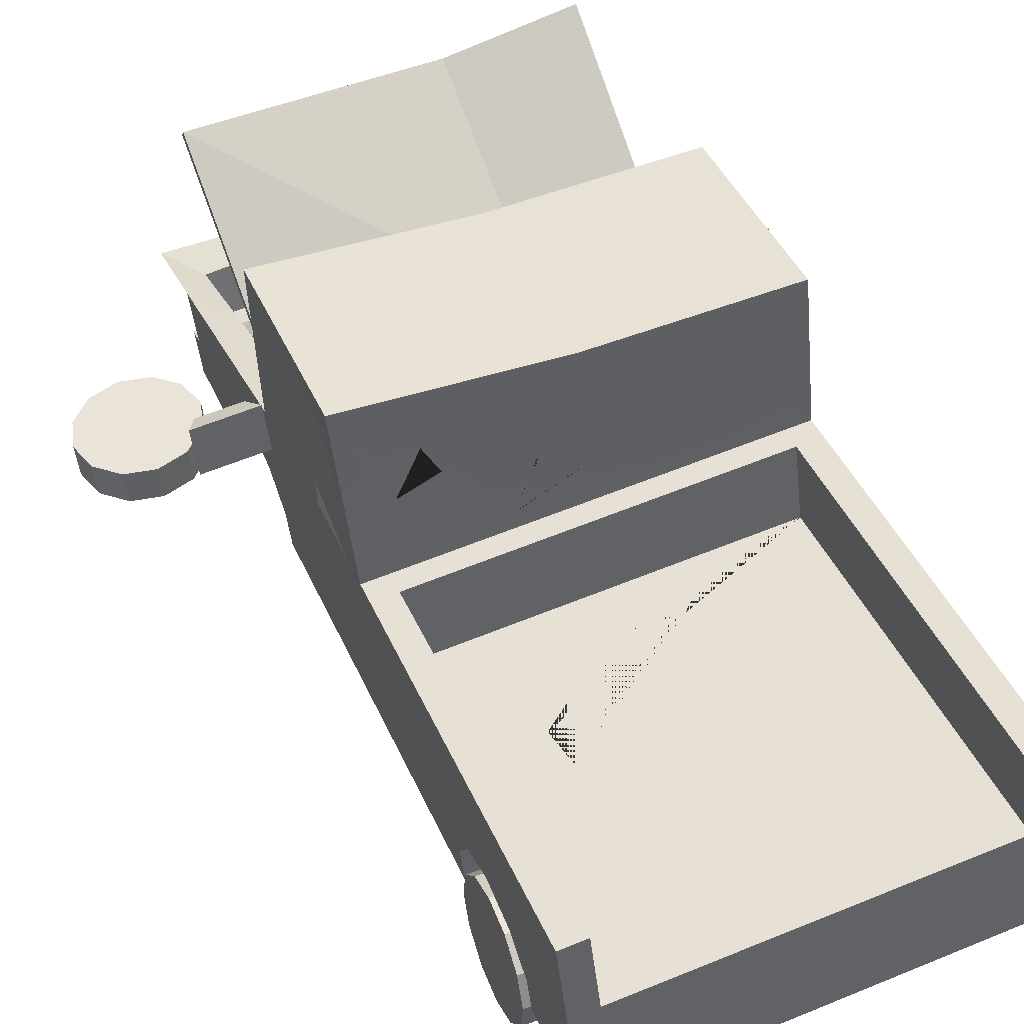
<metadata>
{"format":"obj","ext":"obj","renderer":"f3d","projection":"perspective","resolution":1024,"background":"white","views":[{"elev":46.8,"azim":161.2,"up":"+Y"}]}
</metadata>
<code>
v -0.4368 0.779 2.455
v 0.6655 0.6858 2.386
v -0.1403 1.236 2.479
v 0.4549 1.186 2.441
v -0.1917 1.317 1.553
v 0.4034 1.267 1.516
v -0.4883 0.86 1.53
v 0.6139 0.7668 1.46
v -0.1521 1.105 2.468
v -0.2036 1.186 1.543
v 0.3916 1.136 1.505
v 0.4432 1.055 2.43
v 0.689 0.948 2.407
v -0.4132 1.041 2.477
v -0.4646 1.122 1.552
v 0.6375 1.029 1.482
v -0.1033 1.238 2.413
v 0.4109 1.195 2.381
v 0.3664 1.265 1.581
v -0.1477 1.308 1.614
v -0.3567 1.074 2.288
v -0.2157 1.107 2.283
v -0.3687 1.124 2.293
v -0.2279 1.158 2.289
v -0.3767 1.137 2.149
v -0.2358 1.171 2.144
v -0.3647 1.086 2.144
v -0.2238 1.12 2.139
v -0.3792 1.109 1.884
v -0.2383 1.143 1.879
v -0.3912 1.16 1.889
v -0.2503 1.193 1.884
v -0.3992 1.172 1.745
v -0.2583 1.206 1.74
v -0.3873 1.122 1.74
v -0.2463 1.155 1.735
v 0.6187 0.9909 2.227
v 0.4861 1.048 2.239
v 0.6397 1.039 2.23
v 0.5071 1.096 2.242
v 0.6317 1.051 2.086
v 0.499 1.109 2.098
v 0.6107 1.004 2.083
v 0.4781 1.061 2.095
v 0.5962 1.026 1.822
v 0.4636 1.083 1.835
v 0.6172 1.074 1.825
v 0.4845 1.131 1.838
v 0.6093 1.087 1.681
v 0.4765 1.144 1.694
v 0.5883 1.039 1.678
v 0.4556 1.096 1.691
v -1.108 0.5908 1.672
v -1.131 0.446 1.5
v -1.386 0.4675 1.516
v -1.363 0.6124 1.688
v -1.154 0.2342 1.424
v -1.408 0.2557 1.44
v -1.17 0.01219 1.464
v -1.425 0.03374 1.48
v -1.175 -0.1605 1.61
v -1.43 -0.139 1.626
v -1.168 -0.2376 1.823
v -1.423 -0.2161 1.839
v -1.151 -0.1985 2.045
v -1.406 -0.177 2.061
v -1.128 -0.0537 2.217
v -1.383 -0.03214 2.233
v -1.105 0.1581 2.293
v -1.36 0.1796 2.309
v -1.089 0.3801 2.253
v -1.344 0.4016 2.269
v -1.084 0.5527 2.107
v -1.338 0.5743 2.123
v -1.09 0.6299 1.894
v -1.345 0.6514 1.91
v -1.384 0.2177 1.875
v -1.363 0.6933 -2.294
v -1.374 0.5479 -2.467
v -1.63 0.5506 -2.452
v -1.618 0.696 -2.279
v -1.381 0.3354 -2.544
v -1.636 0.338 -2.529
v -1.381 0.1126 -2.505
v -1.636 0.1153 -2.49
v -1.374 -0.06064 -2.359
v -1.63 -0.05798 -2.345
v -1.363 -0.138 -2.147
v -1.619 -0.1353 -2.132
v -1.35 -0.0987 -1.925
v -1.606 -0.09602 -1.91
v -1.339 0.04671 -1.752
v -1.594 0.04938 -1.737
v -1.332 0.2593 -1.675
v -1.588 0.2619 -1.66
v -1.332 0.482 -1.714
v -1.588 0.4847 -1.7
v -1.338 0.6553 -1.859
v -1.594 0.6579 -1.845
v -1.35 0.7326 -2.072
v -1.605 0.7353 -2.057
v -1.612 0.3 -2.095
v 1.648 -0.1358 2.718
v 1.817 -0.151 2.867
v 1.838 0.1043 2.869
v 1.669 0.1194 2.719
v 2.038 -0.1699 2.912
v 2.059 0.08541 2.913
v 2.251 -0.1875 2.84
v 2.273 0.06774 2.841
v 2.4 -0.1992 2.67
v 2.422 0.05609 2.672
v 2.445 -0.2017 2.448
v 2.467 0.05355 2.45
v 2.373 -0.1945 2.234
v 2.395 0.06081 2.236
v 2.204 -0.1794 2.084
v 2.226 0.07593 2.086
v 1.983 -0.1604 2.04
v 2.005 0.09484 2.041
v 1.77 -0.1428 2.112
v 1.791 0.1125 2.113
v 1.62 -0.1311 2.282
v 1.642 0.1242 2.283
v 1.576 -0.1286 2.503
v 1.597 0.1267 2.505
v 2.032 0.09013 2.477
v 0.9499 0.6313 -1.989
v 0.9563 0.4581 -1.844
v 1.212 0.4554 -1.858
v 1.206 0.6287 -2.003
v 0.9563 0.2353 -1.804
v 1.212 0.2327 -1.819
v 0.9496 0.02278 -1.881
v 1.205 0.02011 -1.896
v 0.9385 -0.1226 -2.054
v 1.194 -0.1253 -2.069
v 0.9253 -0.1619 -2.277
v 1.181 -0.1646 -2.291
v 0.9141 -0.08457 -2.489
v 1.17 -0.08723 -2.503
v 0.9074 0.08869 -2.634
v 1.163 0.08601 -2.649
v 0.9077 0.3114 -2.673
v 1.163 0.3087 -2.688
v 0.9143 0.524 -2.596
v 1.17 0.5213 -2.611
v 0.9256 0.6694 -2.424
v 1.181 0.6667 -2.438
v 0.9386 0.7087 -2.201
v 1.194 0.706 -2.216
v 1.188 0.2707 -2.253
v -1.076 0.9321 2.13
v -0.6963 0.9 2.106
v -1.044 1.288 2.16
v -0.6643 1.256 2.136
v -1.082 1.347 1.489
v -0.7017 1.315 1.465
v -0.7337 0.9587 1.436
v -0.7795 0.6627 2.878
v 1.013 0.5111 2.765
v -0.7211 1.314 2.932
v 1.072 1.162 2.819
v -0.7294 1.327 2.783
v 1.063 1.175 2.669
v -0.7878 0.6758 2.729
v 1.005 0.5241 2.616
v 0.08147 1.244 2.903
v 0.2716 1.228 2.891
v 0.09064 1.346 2.912
v 0.2809 1.33 2.9
v 0.08035 1.363 2.724
v 0.2705 1.346 2.712
v 0.07101 1.26 2.716
v 0.2612 1.244 2.704
v 0.8497 0.7423 2.334
v 1.273 0.7065 2.308
v 0.8874 0.9279 2.369
v 1.311 0.8921 2.342
v 0.8434 1.231 1.579
v 1.267 1.196 1.552
v 0.8057 0.8115 1.544
v 1.229 0.7757 1.517
v 1.001 1.192 1.888
v 1.151 1.179 1.879
v 1.143 1.192 1.726
v 0.9926 1.205 1.735
v 1.008 1.269 1.895
v 1.158 1.256 1.885
v 1.15 1.269 1.732
v 0.9995 1.282 1.742
v -1.005 1.292 2.079
v -0.7129 1.267 2.06
v -0.7415 1.312 1.546
v -1.033 1.337 1.564
v -1.006 2.535 2.695
v 1.525 2.321 2.535
v -1.005 2.593 2.646
v 1.527 2.379 2.486
v -1.178 1.5 1.359
v 1.354 1.286 1.199
v -1.18 1.442 1.409
v 1.352 1.228 1.249
v -0.1689 2.272 2.77
v -0.1671 2.33 2.721
v -0.3329 1.428 1.306
v -0.3344 1.37 1.355
v 1.636 0.9017 3.138
v 1.481 0.2206 2.974
v 0.1745 1.104 3.038
v 0.09856 0.2605 2.969
v 1.532 0.7898 3.021
v 1.503 0.4619 2.994
v 1.012 0.8338 3.054
v 0.9828 0.5059 3.027
v 0.1619 0.3779 2.985
v 0.2005 0.8088 3.02
v 0.834 0.8779 3.067
v 0.7956 0.447 3.032
v 0.1928 0.7226 3.013
v 0.8263 0.7917 3.06
v 0.1849 0.6364 3.006
v 0.8186 0.7056 3.053
v 0.1774 0.5503 2.999
v 0.8108 0.6194 3.046
v 0.1695 0.4641 2.992
v 0.8031 0.5332 3.039
v 0.967 0.2741 -2.349
v -1.404 0.2989 -2.214
v 0.9754 0.3831 -2.219
v -1.395 0.4079 -2.085
v 0.9803 0.2532 -2.11
v -1.39 0.278 -1.976
v 0.9717 0.1442 -2.24
v -1.399 0.169 -2.105
v 1.183 0.002998 1.583
v -1.178 0.2027 1.732
v 1.2 0.1116 1.712
v -1.161 0.3113 1.861
v 1.196 -0.01787 1.822
v -1.165 0.1818 1.971
v 1.179 -0.1265 1.692
v -1.182 0.07322 1.842
v 0.1173 0.3261 3.178
v 0.08592 -0.02371 3.149
v 0.07935 -0.01339 3.031
v 0.04515 0.04028 2.418
v -0.2747 0.5429 -3.323
v -0.2552 0.761 -3.305
v -1.394 0.2636 1.277
v -1.222 2.622 1.094
v -1.284 0.09216 3.236
v -1.253 0.442 3.265
v -1.362 1.685 -0.131
v -1.303 2.569 -0.08533
v -1.246 2.48 0.9324
v -1.29 1.572 1.161
v -1.146 1.57 1.345
v -1.094 2.476 1.107
v -1.291 0.1025 3.118
v -1.196 1.22 3.125
v -1.286 1.457 1.376
v -1.272 0.3764 3.055
v -1.374 1.703 -0.3433
v -1.298 2.742 -0.2734
v -1.49 0.4148 -0.4496
v -1.221 0.9456 3.102
v -1.25 0.6177 3.075
v -1.312 0.1351 2.746
v -1.28 0.4866 2.775
v -1.229 1.054 2.822
v -1.259 0.7263 2.795
v -0.3988 0.3698 3.211
v -0.4303 0.01995 3.182
v -0.7708 0.05851 3.085
v -0.7005 0.9017 3.069
v -0.7299 0.5737 3.042
v -0.8049 0.1122 2.472
v -1.625 0.8769 -3.218
v -1.645 0.6587 -3.236
v -1.529 1.947 -3.13
v -1.585 1.323 -3.181
v -0.7142 0.58 -3.295
v -1.613 1.015 -3.207
v -1.556 1.277 -2.658
v -1.584 0.969 -2.683
v -1.596 0.8311 -2.695
v -1.616 0.6129 -2.713
v -0.6942 0.7981 -3.277
v -1.051 1.278 -3.215
v -1.079 0.9697 -3.241
v -1.245 1.804 -0.3416
v -1.184 2.6 -0.2856
v -1.211 1.703 -0.5116
v -1.354 1.932 -3.141
v -1.26 1.148 -0.5574
v -1.421 1.371 -3.186
v -1.554 0.5155 -1.6
v -1.531 0.7666 -1.581
v -1.608 0.6004 -2.57
v -1.585 0.853 -2.553
v -1.554 1.071 -2.352
v -1.52 1.018 -1.739
v -1.388 0.2552 1.373
v -1.31 0.4302 2.383
v -1.333 0.1683 2.366
v -1.364 0.5177 1.396
v -1.3 0.6817 2.193
v -1.333 0.7313 1.61
v -1.208 0.4863 -1.622
v -1.262 0.5711 -2.592
v -1.186 0.7374 -1.603
v -1.24 0.8238 -2.575
v -1.174 0.9891 -1.761
v -1.209 1.042 -2.374
v -0.9546 0.6525 2.172
v -0.9639 0.401 2.361
v -0.9874 0.702 1.589
v -1.019 0.4884 1.374
v -1.042 0.226 1.351
v -0.9873 0.1391 2.345
v -0.9633 0.7636 1.885
v -1.309 0.7926 1.91
v -1.184 1.109 -2.068
v -1.529 1.139 -2.046
v 1.347 0.03187 1.104
v 1.554 2.596 0.9541
v 1.456 -0.1396 3.063
v 1.488 0.2103 3.092
v 1.378 1.453 -0.3041
v 1.474 2.521 -0.2253
v 1.53 2.432 0.7924
v 1.45 1.34 0.9875
v 1.332 1.36 1.189
v 1.415 2.493 0.9793
v 1.45 -0.1293 2.945
v 1.454 1.225 1.203
v 1.366 1.472 -0.5163
v 1.478 2.716 -0.4135
v 1.251 0.183 -0.6226
v 1.429 -0.09669 2.573
v 1.461 0.2548 2.602
v 1.511 0.8224 2.649
v 1.482 0.4945 2.622
v 0.6336 0.2825 3.146
v 0.6022 -0.06738 3.117
v 0.9295 -0.08527 2.978
v 0.8953 -0.03162 2.365
v 1.115 0.6451 -3.391
v 1.095 0.427 -3.409
v 1.211 1.716 -3.303
v 1.155 1.091 -3.354
v 0.1648 0.5057 -3.351
v 1.128 0.783 -3.38
v 1.184 1.045 -2.831
v 1.157 0.7372 -2.856
v 1.144 0.5993 -2.868
v 1.124 0.3811 -2.886
v 0.1839 0.7239 -3.332
v 0.6213 1.136 -3.321
v 0.5937 0.8282 -3.346
v 1.257 1.593 -0.4996
v 1.349 2.615 -0.4152
v 1.186 1.5 -0.663
v 1.031 1.731 -3.292
v 1.136 0.9457 -0.7087
v 0.9797 1.175 -3.337
v 1.187 0.2837 -1.773
v 1.209 0.5349 -1.754
v 1.133 0.3686 -2.743
v 1.155 0.6212 -2.726
v 1.186 0.8397 -2.525
v 1.22 0.7866 -1.912
v 1.352 0.02347 1.2
v 1.431 0.1985 2.21
v 1.408 -0.06348 2.193
v 1.376 0.2859 1.223
v 1.44 0.45 2.02
v 1.408 0.4995 1.437
v 0.841 0.313 -1.751
v 0.787 0.3979 -2.721
v 0.8635 0.5641 -1.732
v 0.8095 0.6505 -2.704
v 0.8748 0.8159 -1.89
v 0.8406 0.8689 -2.503
v 1.095 0.4792 2.042
v 1.085 0.2277 2.232
v 1.062 0.5287 1.459
v 1.03 0.3151 1.245
v 1.007 0.05268 1.222
v 1.062 -0.03426 2.215
v 1.086 0.5903 1.756
v 1.432 0.5608 1.737
v 0.8657 0.9362 -2.197
v 1.211 0.9069 -2.219
v 1.952 1.404 1.014
v 1.502 1.442 1.043
v 1.574 1.37 1.18
v 1.887 1.344 1.16
v 1.552 1.125 1.159
v 1.865 1.099 1.14
v 1.47 1.09 1.014
v 1.92 1.052 0.9851
v -1.767 1.719 1.249
v -1.317 1.681 1.221
v -1.382 1.62 1.366
v -1.695 1.647 1.386
v -1.404 1.375 1.346
v -1.717 1.402 1.366
v -1.348 1.329 1.191
v -1.798 1.367 1.22
v -0.2095 1.272 -3.263
v -0.5173 0.9152 3.06
v -0.556 0.4843 3.025
v -0.5251 0.829 3.053
v -0.5325 0.7428 3.046
v -0.5405 0.6567 3.039
v -0.5482 0.5705 3.032
v 0.165 1.118 2.872
v 1.406 0.8579 2.894
v -0.9969 1.217 2.946
v 1.254 1.231 1.353
v -1.07 1.427 1.5
v -1.034 0.8036 2.912
v 1.29 0.607 2.765
v 1.216 0.8176 1.319
v -1.108 1.014 1.466
v -1.383 1.184 0.2144
v -1.369 1.338 0.2271
v -1.39 1.37 -0.1443
v -1.403 1.217 -0.1569
v 1.351 1.138 -0.3173
v 1.372 1.106 0.05405
v 1.358 0.9525 0.04141
v 1.337 0.985 -0.3299
v -0.003769 1.588 -0.4298
v 0.00621 1.698 -0.4207
v 0.06338 2.527 -0.368
v 0.06982 2.689 -0.362
v 0.146 2.569 1.006
v 0.141 2.405 1.026
v 0.09299 1.465 1.267
v 0.9997 0.6949 3.042
v 1.074 0.4982 3.021
v 1.092 0.7032 3.038
v 1.309 0.4783 3.006
v 1.207 0.6122 3.023
v 1.392 2.179 1.038
v 0.9471 2.39 0.9963
v 0.3265 2.379 1.019
v 1.096 1.993 1.07
v 0.7102 2.125 1.044
v -0.003586 2.422 1.035
v -1.129 1.826 1.268
v -0.4717 1.978 1.157
v -0.7284 2.139 1.135
v -0.9461 1.847 1.243
v 0.2766 1.449 1.256
v 0.676 1.415 1.23
v 0.4605 1.702 1.182
v 0.9091 1.597 1.172
v 1.408 2.101 -0.2797
v 1.406 1.409 0.1972
v 1.457 2.116 0.04636
v 1.424 1.654 0.1496
v 1.457 1.672 0.6486
v 1.483 2.507 -0.06377
v 1.451 2.229 -0.1006
v -1.326 1.628 0.5208
v -1.33 2.044 -0.1065
v -1.302 1.954 0.4594
v -1.332 1.789 0.2122
v -1.319 2.014 0.1065
v -1.323 2.122 -0.1012
v -1.294 2.556 0.06747
v -1.309 2.155 0.07297
v 1.327 2.371 -0.4354
v 0.6049 1.648 -0.4584
v 0.4548 1.661 -0.449
v 0.0175 1.862 -0.4102
v -0.4768 1.739 -0.3901
v 0.9702 2.322 -0.4243
v 1.127 2.009 -0.4581
v 0.7853 2.149 -0.4314
v 0.3023 2.032 -0.4151
v 0.138 1.852 -0.4178
v -0.2393 1.885 -0.394
v -0.8534 1.771 -0.3664
v -1.213 2.219 -0.3124
v -1.045 2.592 -0.2947
v -0.8112 2.21 -0.3361
v -1.013 2.394 -0.3107
v -1.102 0.9356 3.095
v -0.807 0.5803 3.047
v -1.12 0.8032 3.084
v -1.023 0.8478 3.082
v -0.9938 0.6926 3.067
v -0.9009 0.7158 3.064
v -0.7266 1.103 -0.5911
v 0.5635 1.085 -1.795
v 1.038 1.09 -2.363
v -0.381 1.105 -0.993
v 0.2365 1.049 -0.9927
v 0.3579 1.061 -1.269
v 0.6203 1.057 -1.515
v 0.7191 1.091 -2.045
v 1.33 1.044 2.123
v 1.587 0.9879 2.622
v 1.437 1.033 2.101
v 1.466 0.962 2.506
v 0.9358 0.9567 2.886
v 1.289 0.9497 3.114
v 0.9562 0.9503 2.954
v 1.271 0.9101 2.986
v 1.354 1.663 1.133
v 1.49 1.721 1.113
v 1.512 2.022 1.058
v 1.496 1.96 0.8768
v 1.518 2.263 0.8226
v 1.537 2.362 0.9965
v 1.548 2.505 0.9705
v 1.412 2.456 0.9863
v 1.37 0.2909 1.126
v 1.361 0.1894 1.117
v 1.349 0.2062 0.9029
v 1.31 0.0901 0.4389
v 1.342 0.1419 0.878
v 1.317 0.1553 0.473
v 1.45 0.2082 2.461
v 1.452 0.1236 2.594
v 1.444 0.133 2.458
f 1 2 13 14
f 17 18 19 20
f 2 8 16 13
f 7 1 14 15
f 10 9 3 5
f 12 11 6 4
f 9 12 4 3
f 14 13 12 9
f 15 14 9 10
f 13 16 11 12
f 3 4 18 17
f 4 6 19 18
f 6 5 20 19
f 5 3 17 20
f 21 22 24 23
f 23 24 26 25
f 25 26 28 27
f 22 28 26 24
f 27 21 23 25
f 29 30 32 31
f 31 32 34 33
f 33 34 36 35
f 30 36 34 32
f 35 29 31 33
f 37 39 40 38
f 39 41 42 40
f 41 43 44 42
f 38 40 42 44
f 43 41 39 37
f 45 47 48 46
f 47 49 50 48
f 49 51 52 50
f 46 48 50 52
f 51 49 47 45
f 53 54 55 56
f 54 57 58 55
f 57 59 60 58
f 59 61 62 60
f 61 63 64 62
f 63 65 66 64
f 65 67 68 66
f 67 69 70 68
f 69 71 72 70
f 71 73 74 72
f 73 75 76 74
f 75 53 56 76
f 56 55 77
f 55 58 77
f 58 60 77
f 60 62 77
f 62 64 77
f 64 66 77
f 66 68 77
f 68 70 77
f 70 72 77
f 72 74 77
f 74 76 77
f 76 56 77
f 54 53 57
f 57 53 59
f 59 53 61
f 61 53 63
f 63 53 65
f 65 53 67
f 67 53 69
f 69 53 71
f 71 53 73
f 73 53 75
f 78 79 80 81
f 79 82 83 80
f 82 84 85 83
f 84 86 87 85
f 86 88 89 87
f 88 90 91 89
f 90 92 93 91
f 92 94 95 93
f 94 96 97 95
f 96 98 99 97
f 98 100 101 99
f 100 78 81 101
f 81 80 102
f 80 83 102
f 83 85 102
f 85 87 102
f 87 89 102
f 89 91 102
f 91 93 102
f 93 95 102
f 95 97 102
f 97 99 102
f 99 101 102
f 101 81 102
f 79 78 82
f 82 78 84
f 84 78 86
f 86 78 88
f 88 78 90
f 90 78 92
f 92 78 94
f 94 78 96
f 96 78 98
f 98 78 100
f 103 104 105 106
f 104 107 108 105
f 107 109 110 108
f 109 111 112 110
f 111 113 114 112
f 113 115 116 114
f 115 117 118 116
f 117 119 120 118
f 119 121 122 120
f 121 123 124 122
f 123 125 126 124
f 125 103 106 126
f 106 105 127
f 105 108 127
f 108 110 127
f 110 112 127
f 112 114 127
f 114 116 127
f 116 118 127
f 118 120 127
f 120 122 127
f 122 124 127
f 124 126 127
f 126 106 127
f 104 103 107
f 107 103 109
f 109 103 111
f 111 103 113
f 113 103 115
f 115 103 117
f 117 103 119
f 119 103 121
f 121 103 123
f 123 103 125
f 128 129 130 131
f 129 132 133 130
f 132 134 135 133
f 134 136 137 135
f 136 138 139 137
f 138 140 141 139
f 140 142 143 141
f 142 144 145 143
f 144 146 147 145
f 146 148 149 147
f 148 150 151 149
f 150 128 131 151
f 131 130 152
f 130 133 152
f 133 135 152
f 135 137 152
f 137 139 152
f 139 141 152
f 141 143 152
f 143 145 152
f 145 147 152
f 147 149 152
f 149 151 152
f 151 131 152
f 129 128 132
f 132 128 134
f 134 128 136
f 136 128 138
f 138 128 140
f 140 128 142
f 142 128 144
f 144 128 146
f 146 128 148
f 148 128 150
f 153 154 156 155
f 192 193 194 195
f 154 159 158 156
f 160 161 163 162
f 162 163 165 164
f 164 165 167 166
f 161 167 165 163
f 166 160 162 164
f 168 169 171 170
f 170 171 173 172
f 172 173 175 174
f 174 175 169 168
f 169 175 173 171
f 174 168 170 172
f 176 177 179 178
f 188 189 190 191
f 180 181 183 182
f 182 176 178 180
f 178 179 185 184
f 179 181 186 185
f 181 180 187 186
f 180 178 184 187
f 184 185 189 188
f 185 186 190 189
f 186 187 191 190
f 187 184 188 191
f 155 156 193 192
f 156 158 194 193
f 158 157 195 194
f 157 155 192 195
f 196 204 205 198
f 198 206 200
f 200 206 207 202
f 196 207 204
f 197 203 201 199
f 202 196 198 200
f 204 197 199 205
f 206 199 201
f 207 206 201 203
f 197 207 203
f 198 205 206
f 206 205 199
f 202 207 196
f 204 207 197
f 218 214 212 208
f 216 219 227 226
f 214 221 223
f 215 219 209 213 446 444
f 220 221 218 217
f 222 223 221 220
f 224 225 223 222
f 226 227 225 224
f 210 217 218 208 512
f 214 218 221
f 215 223 225
f 215 443 214 223
f 215 227 219
f 215 225 227
f 228 229 231 230
f 230 231 233 232
f 232 233 235 234
f 234 235 229 228
f 236 237 239 238
f 238 239 241 240
f 240 241 243 242
f 242 243 237 236
f 252 274 273 253
f 254 469 471 472 473 470
f 250 304 307 262
f 262 258 454 259 251
f 257 262 251 256
f 265 255 251
f 262 271 261
f 260 252 253 263
f 263 253 273
f 246 245 274 275
f 428 429 430 431
f 251 255 475 256
f 267 271 272 268
f 493 495 496 497 498 494 277 276
f 268 272 270 263
f 269 278 275 260
f 270 269 260 263
f 261 271 267
f 272 271 262
f 273 274 245 244
f 275 274 252 260
f 275 278 247 246
f 287 288 300 301 286
f 264 281 285
f 301 302 285 286
f 285 281 282
f 286 285 282 284
f 287 286 284 279
f 288 287 279 280
f 280 279 289 283
f 284 282 290 291
f 279 284 291 289
f 283 289 249 248
f 293 489 292 264 265
f 281 264 294 295
f 295 294 296 297
f 298 266 299
f 311 310 312 313
f 266 264 303 299
f 302 325 285
f 312 314 313
f 314 324 313
f 324 315 313
f 305 306 269 270
f 320 321 319
f 319 321 318
f 318 321 322
f 322 321 316
f 321 317 316
f 270 272 308 305
f 309 262 307
f 323 262 309
f 310 298 299 312
f 311 313 301 300
f 299 303 314 312
f 324 325 302 315
f 302 301 313 315
f 305 308 316 317
f 322 323 309 318
f 309 307 319 318
f 319 307 304 320
f 306 305 317 321
f 311 300 288
f 311 288 280 283
f 311 283 248
f 298 310 266
f 304 250 320
f 266 310 320 250
f 306 321 278 269
f 321 320 278
f 311 248 310
f 310 248 278 320
f 278 248 247
f 264 254 470 474 255 265
f 308 323 322 316
f 303 325 324 314
f 285 325 264
f 325 303 264
f 308 272 262 323
f 328 329 345 346
f 467 468 462 331
f 441 442 458 460 459 461 334 515 448 451 449 452 450
f 377 523 337
f 262 337 334 459 458 442 258
f 440 441 450 449 335 327
f 515 516 517 520 521 522 448
f 517 518 519 520
f 339 327 331
f 337 508 208 343
f 336 209 329 328
f 209 345 329
f 246 347 346 245
f 439 440 327 339
f 432 433 434 435
f 327 332 467 331
f 212 213 344 343
f 213 212 214 443 445 444 447 446
f 213 209 342 344
f 341 336 347 348
f 424 425 426 427
f 342 209 336 341 530
f 208 212 343
f 344 337 343
f 345 244 245 346
f 209 211 244 345
f 347 336 328 346
f 347 246 247 348
f 357 356 371 370 358
f 338 355 351
f 371 356 355 372
f 355 352 351
f 356 354 352 355
f 357 349 354 356
f 358 350 349 357
f 350 353 359 349
f 354 361 360 352
f 349 359 361 354
f 353 248 249 359
f 479 485 486 480 438 363 477 482 483 484 478
f 363 339 338 362 477
f 436 437 479 478 362 338
f 438 439 339 363
f 351 365 364 338
f 264 436 338 364 294
f 365 367 501 366 364
f 294 364 366 499 296
f 296 412 297
f 368 369 340
f 381 383 382 380
f 340 369 373 338
f 372 355 395
f 382 383 384
f 384 383 394
f 383 385 394
f 375 529 531 530 341 376
f 391 390 387
f 387 390 386
f 386 390 392
f 392 390 388
f 389 388 390
f 342 529 375 378 344
f 379 377 337
f 393 379 337
f 380 382 369 368
f 381 370 371 383
f 369 382 384 373
f 394 385 372 395
f 372 385 383 371
f 375 387 386 378
f 392 388 379 393
f 379 388 389 377
f 389 390 374 377
f 376 391 387 375
f 381 358 370
f 381 353 350 358
f 381 248 353
f 368 340 380
f 374 390 326
f 340 526 326 390 380
f 376 341 348 391
f 391 348 390
f 381 380 248
f 380 390 348 248
f 348 247 248
f 338 339 331 462 330
f 378 386 392 393
f 373 384 394 395
f 355 338 395
f 338 373 395
f 378 393 337 344
f 396 397 398 399
f 399 398 400 401
f 401 400 402 403
f 403 402 397 396
f 397 402 400 398
f 403 396 399 401
f 404 407 406 405
f 407 409 408 406
f 409 411 410 408
f 411 404 405 410
f 405 406 408 410
f 411 409 407 404
f 352 360 412 367
f 361 412 360
f 359 249 412 361
f 289 291 412 249
f 291 290 412
f 282 281 295 297
f 282 297 412 290
f 352 367 365 351
f 412 500 506 501 367
f 296 499 502 503 504 505 500 412
f 263 273 244 211
f 413 261 267 493 276
f 216 226 418 414
f 276 416 415
f 211 216 414 263
f 220 217 413 415
f 222 220 415 416
f 224 222 416 417
f 226 224 417 418
f 210 261 413 217
f 276 415 413
f 277 417 416
f 277 416 276
f 277 414 418
f 277 418 417
f 507 509 510 508 337 422
f 337 262 423 422
f 262 261 421 423
f 261 210 419 421
f 511 513 514 512 208 420
f 420 507 422 426 425
f 422 423 427 426
f 423 421 424 427
f 421 419 424
f 419 511 420 425 424
f 263 414 277 494 268
f 209 219 216 211
f 254 429 257 469
f 250 262 428
f 262 257 428
f 429 428 257
f 254 264 430 429
f 264 266 431 430
f 266 250 428 431
f 338 330 433 432
f 330 463 333 433
f 524 525 434 337 523
f 337 434 333
f 434 433 333
f 525 527 528 526 340 435 434
f 340 338 432 435
f 292 488 481 437 436 264
f 489 492 490 438 480 487 481 488 491
f 265 439 438 490 293
f 251 440 439 265
f 259 453 441 440 251
f 258 442 441 453 455 456 457 454
f 444 445 443 215
f 446 447 444
f 449 451 448 522 335
f 450 452 449
f 454 457 456 455 453 259
f 459 460 458
f 334 461 459
f 330 462 464
f 330 465 463
f 463 466 333
f 330 464 462 468 467 332 519 518 333 466 463 465
f 474 476 475 255
f 470 473 472 471 469 257 256 475 476 474
f 478 484 483 482 477 362
f 437 480 486 485 479
f 481 487 480 437
f 489 491 488 292
f 293 490 492 489
f 268 494 498 497 496 495 493 267
f 500 505 504 503 502 499 366
f 501 506 500 366
f 208 508 510 509 507 420
f 210 512 514 513 511 419
f 337 516 515 334
f 333 518 517 516 337
f 520 519 332 327 521
f 522 521 327 335
f 326 524 523 377 374
f 326 525 524
f 326 526 528 527 525
f 530 531 529 342

</code>
